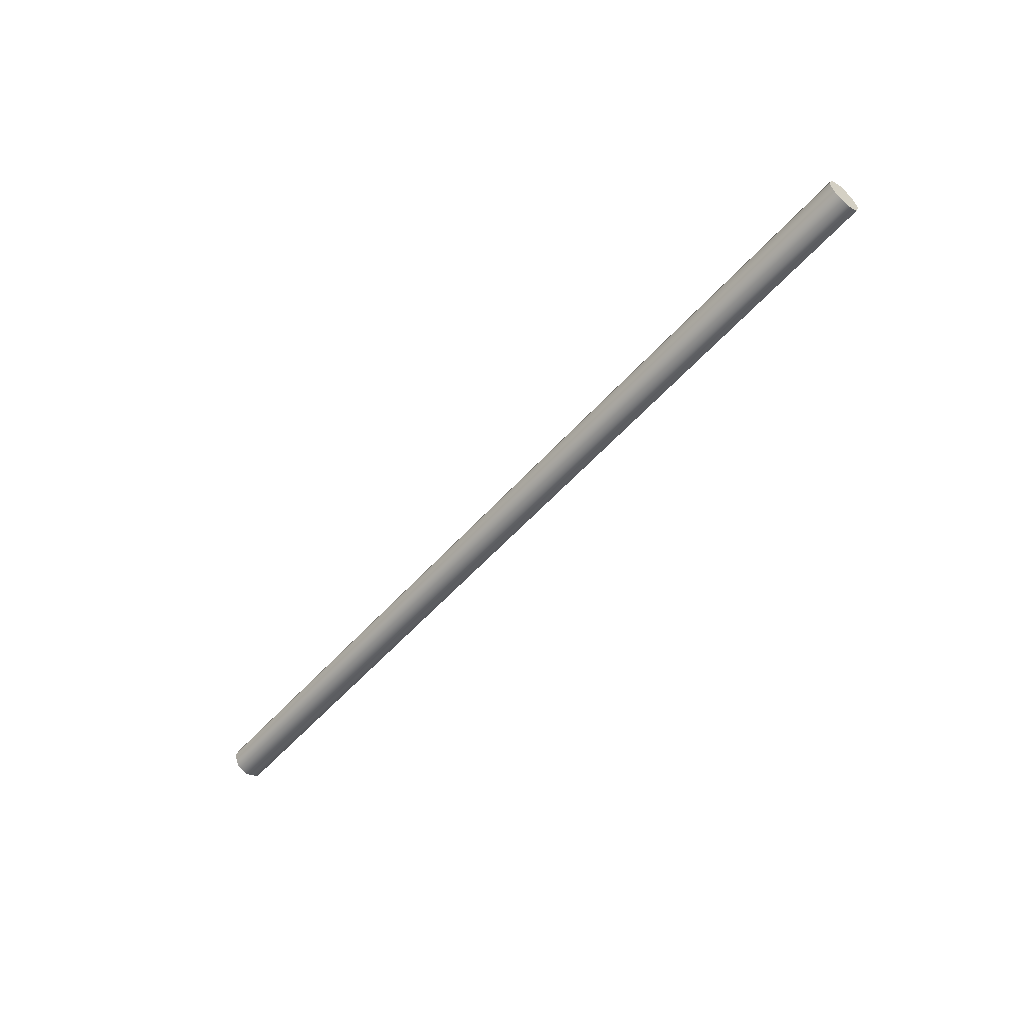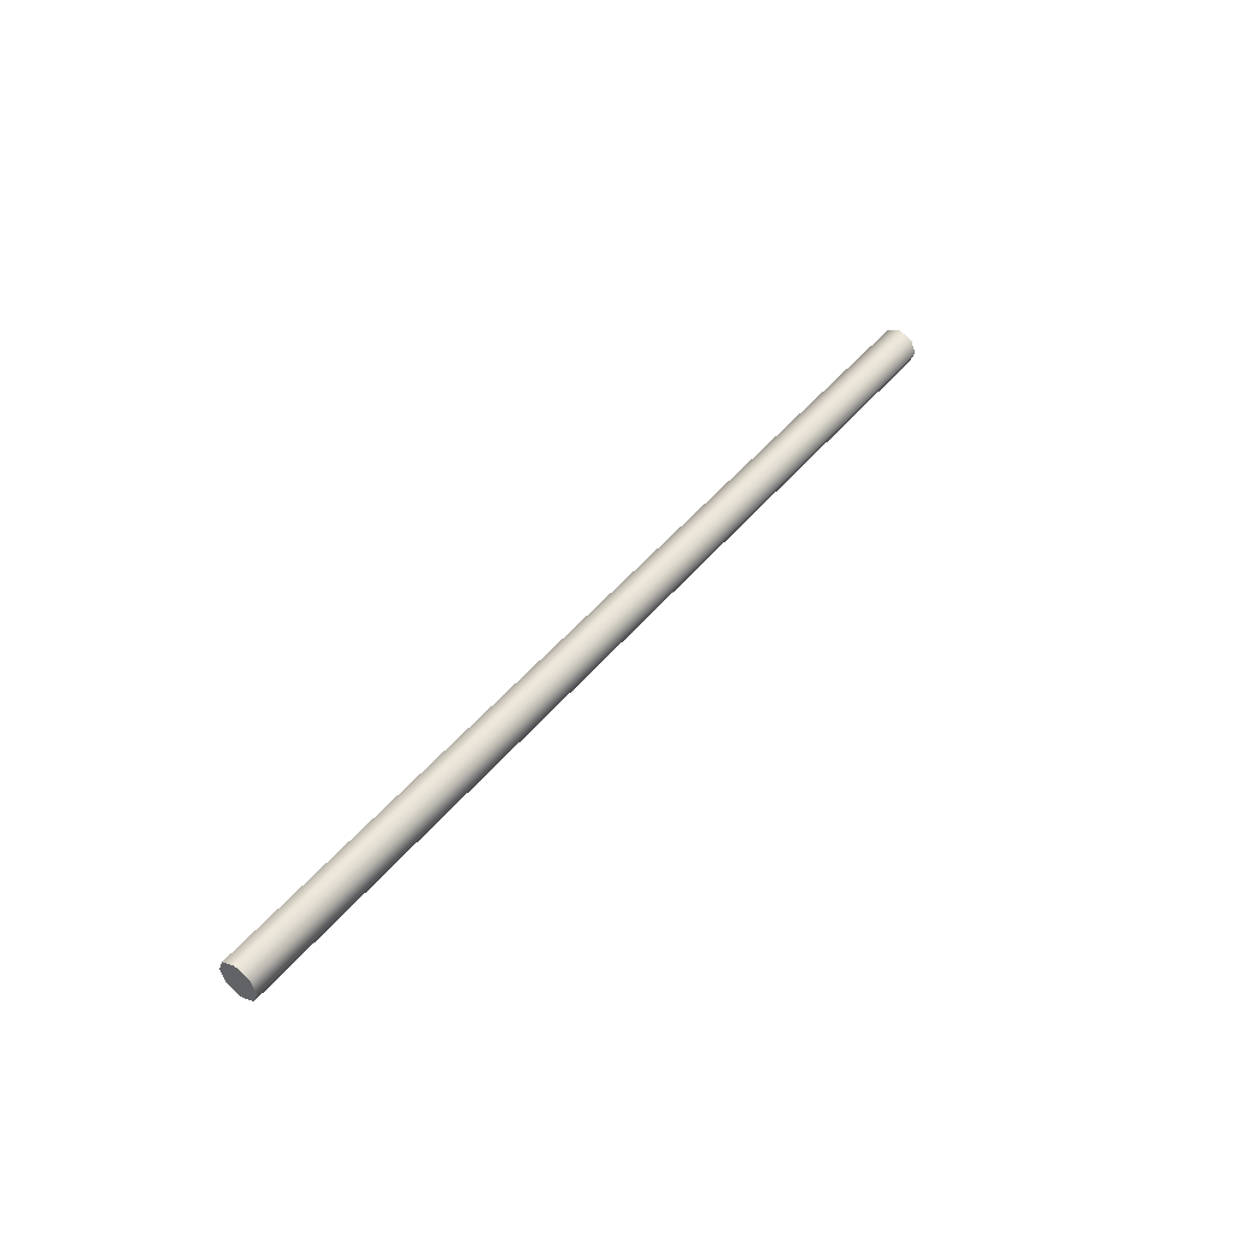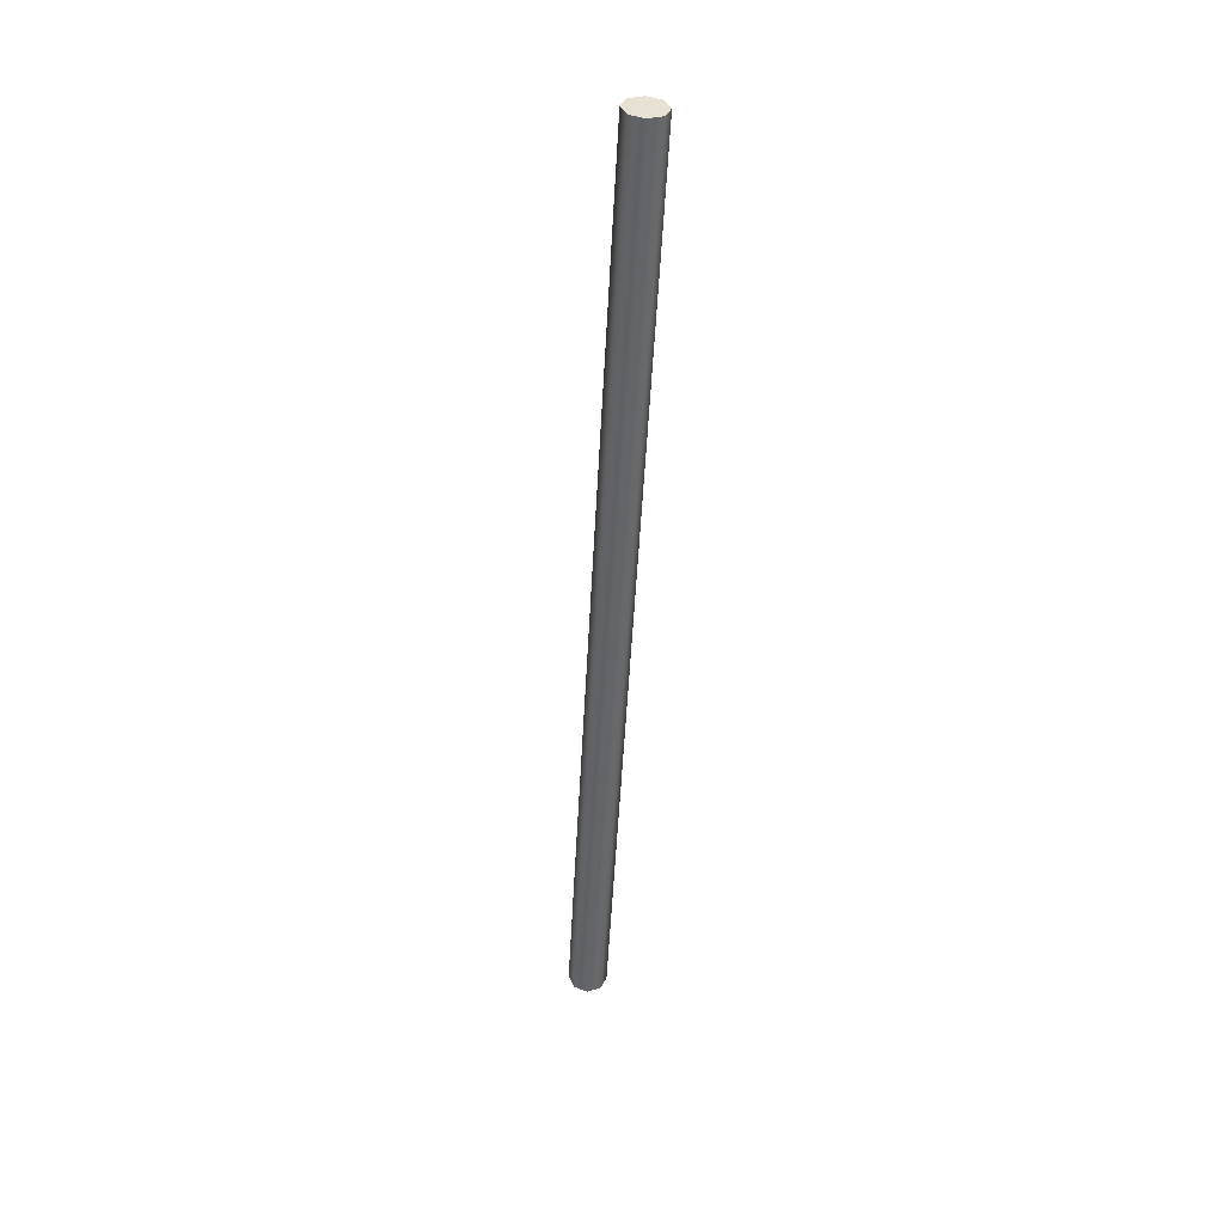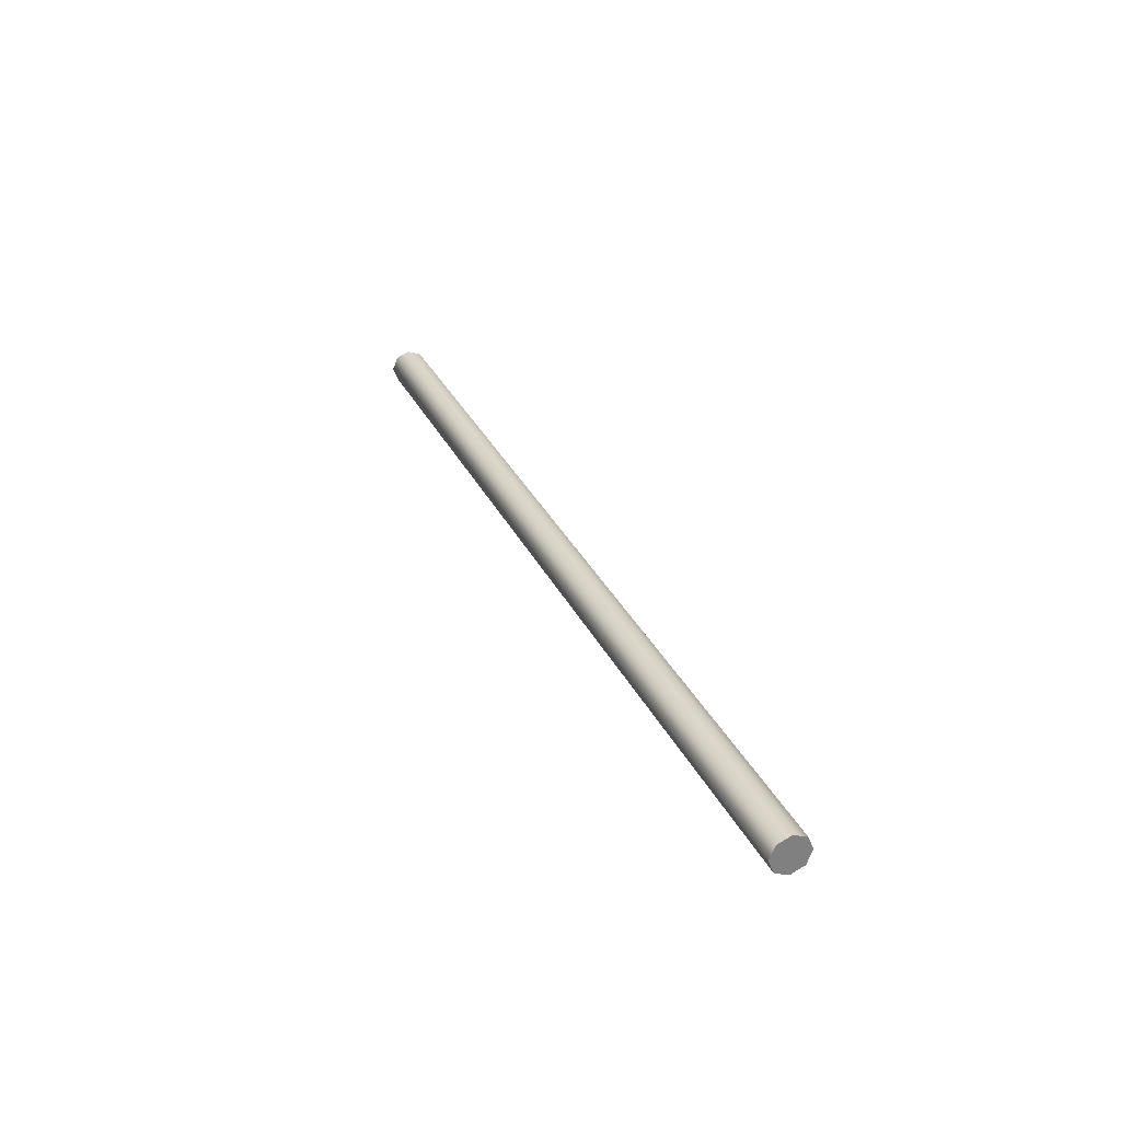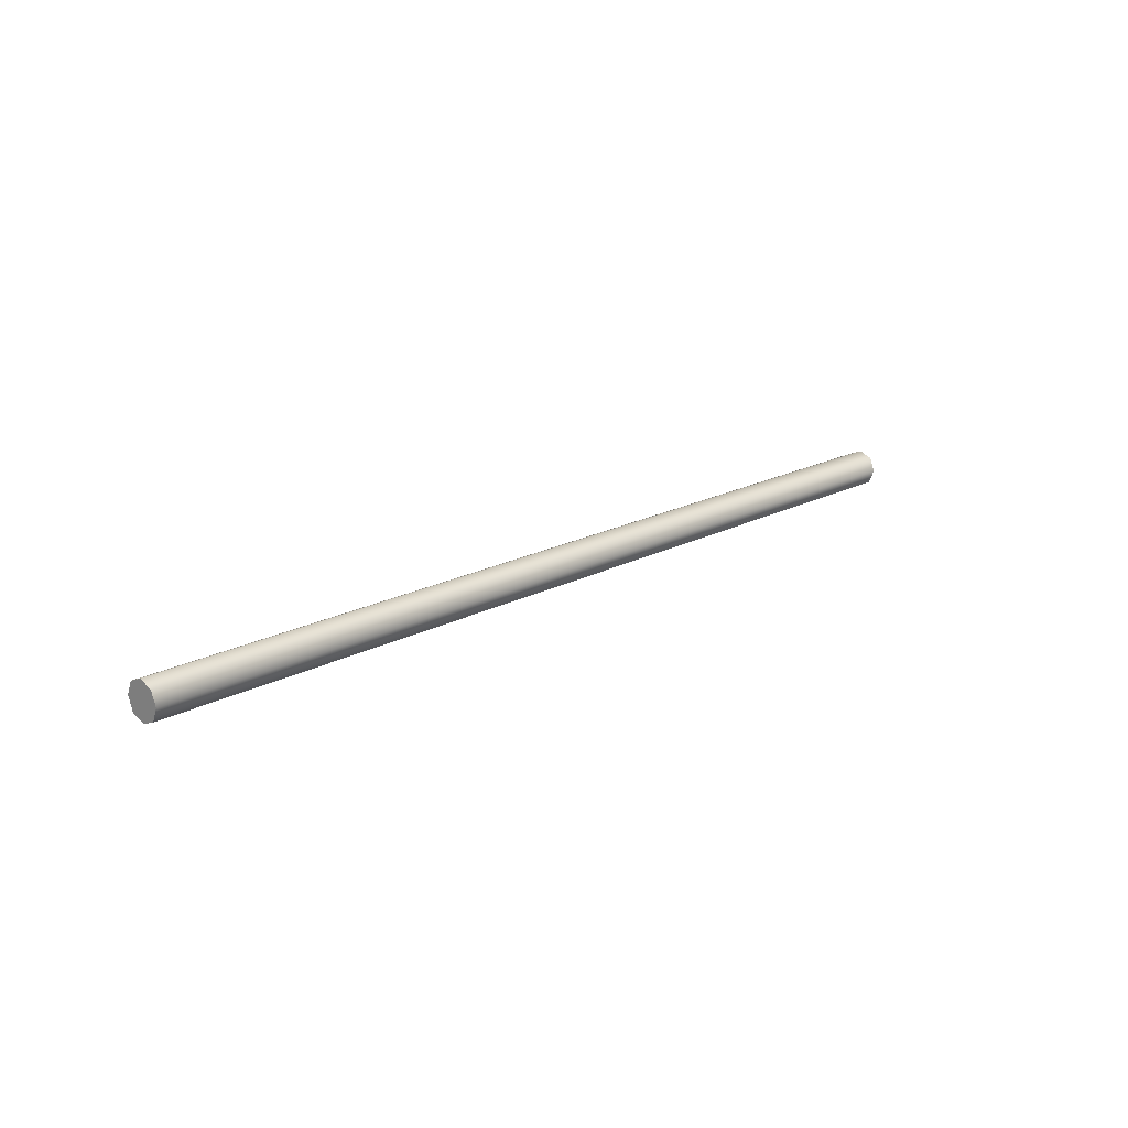
<metadata>
{"format":"obj","ext":"obj","renderer":"f3d","projection":"perspective","resolution":1024,"background":"white","views":[{"elev":-53.9,"azim":49.7,"up":"+Y"},{"elev":44.8,"azim":-53.8,"up":"+Z"},{"elev":-51.5,"azim":87.0,"up":"+Y"},{"elev":30.4,"azim":-111.6,"up":"+Y"},{"elev":18.4,"azim":134.1,"up":"+Y"}]}
</metadata>
<code>
o _Geometry_0
v 2193 1.797e+04 2.479e+04
v 2193 1.796e+04 24822
v 2193 1.797e+04 2.485e+04
v 2193 18000 2.487e+04
v 2193 1.803e+04 2.485e+04
v 2193 1.804e+04 24822
v 2193 1.803e+04 2.479e+04
v 2193 18000 2.478e+04
v 4379 18000 2.478e+04
v 4379 1.803e+04 2.479e+04
v 4379 1.804e+04 24822
v 4379 1.803e+04 2.485e+04
v 4379 18000 2.487e+04
v 4379 1.797e+04 2.485e+04
v 4379 1.796e+04 24822
v 4379 1.797e+04 2.479e+04
v 2193 1.797e+04 2.479e+04
v 2193 1.796e+04 24822
v 2193 1.797e+04 2.485e+04
v 2193 18000 2.487e+04
v 2193 1.803e+04 2.485e+04
v 2193 1.804e+04 24822
v 2193 1.803e+04 2.479e+04
v 2193 18000 2.478e+04
v 4379 18000 2.478e+04
v 4379 1.803e+04 2.479e+04
v 4379 1.804e+04 24822
v 4379 1.803e+04 2.485e+04
v 4379 18000 2.487e+04
v 4379 1.797e+04 2.485e+04
v 4379 1.796e+04 24822
v 4379 1.797e+04 2.479e+04
f 17 18 19
f 17 19 20
f 17 20 21
f 17 21 22
f 17 22 23
f 17 23 24
f 25 26 27
f 25 27 28
f 25 28 29
f 25 29 30
f 25 30 31
f 25 31 32
f 8 7 10
f 8 10 9
f 7 6 11
f 7 11 10
f 6 5 12
f 6 12 11
f 5 4 13
f 5 13 12
f 4 3 14
f 4 14 13
f 3 2 15
f 3 15 14
f 2 1 16
f 2 16 15
f 1 8 9
f 1 9 16

</code>
